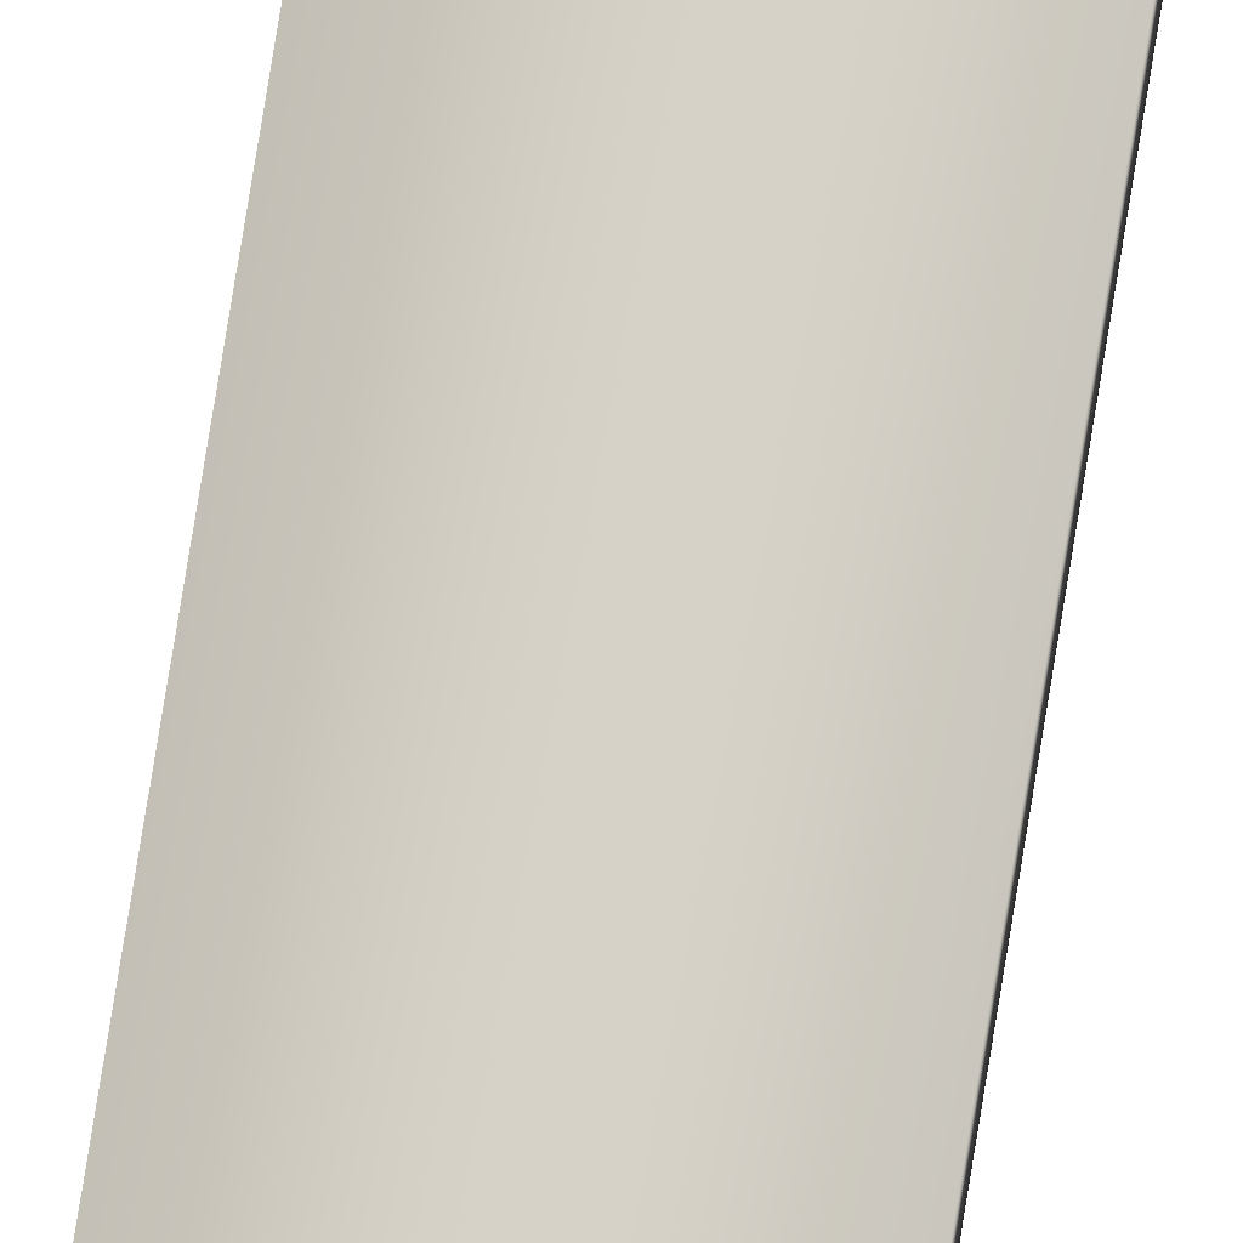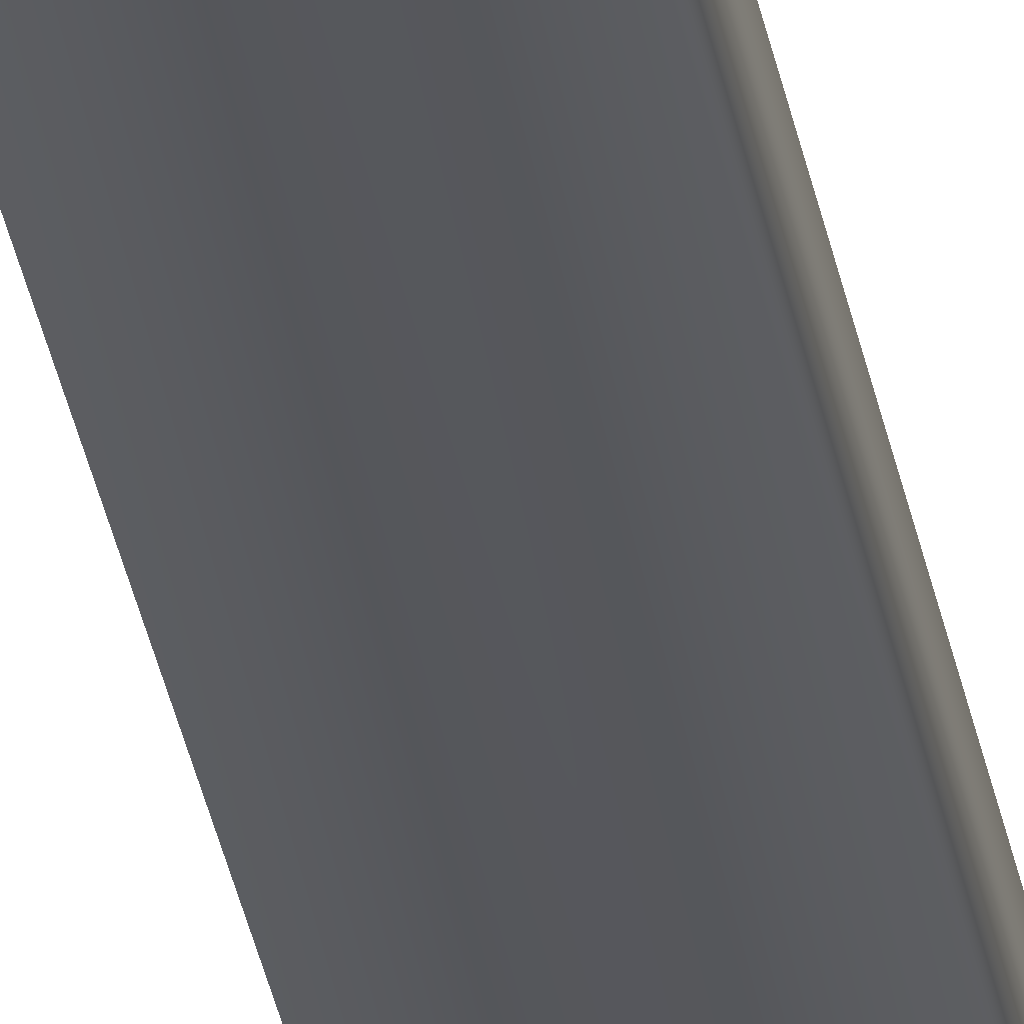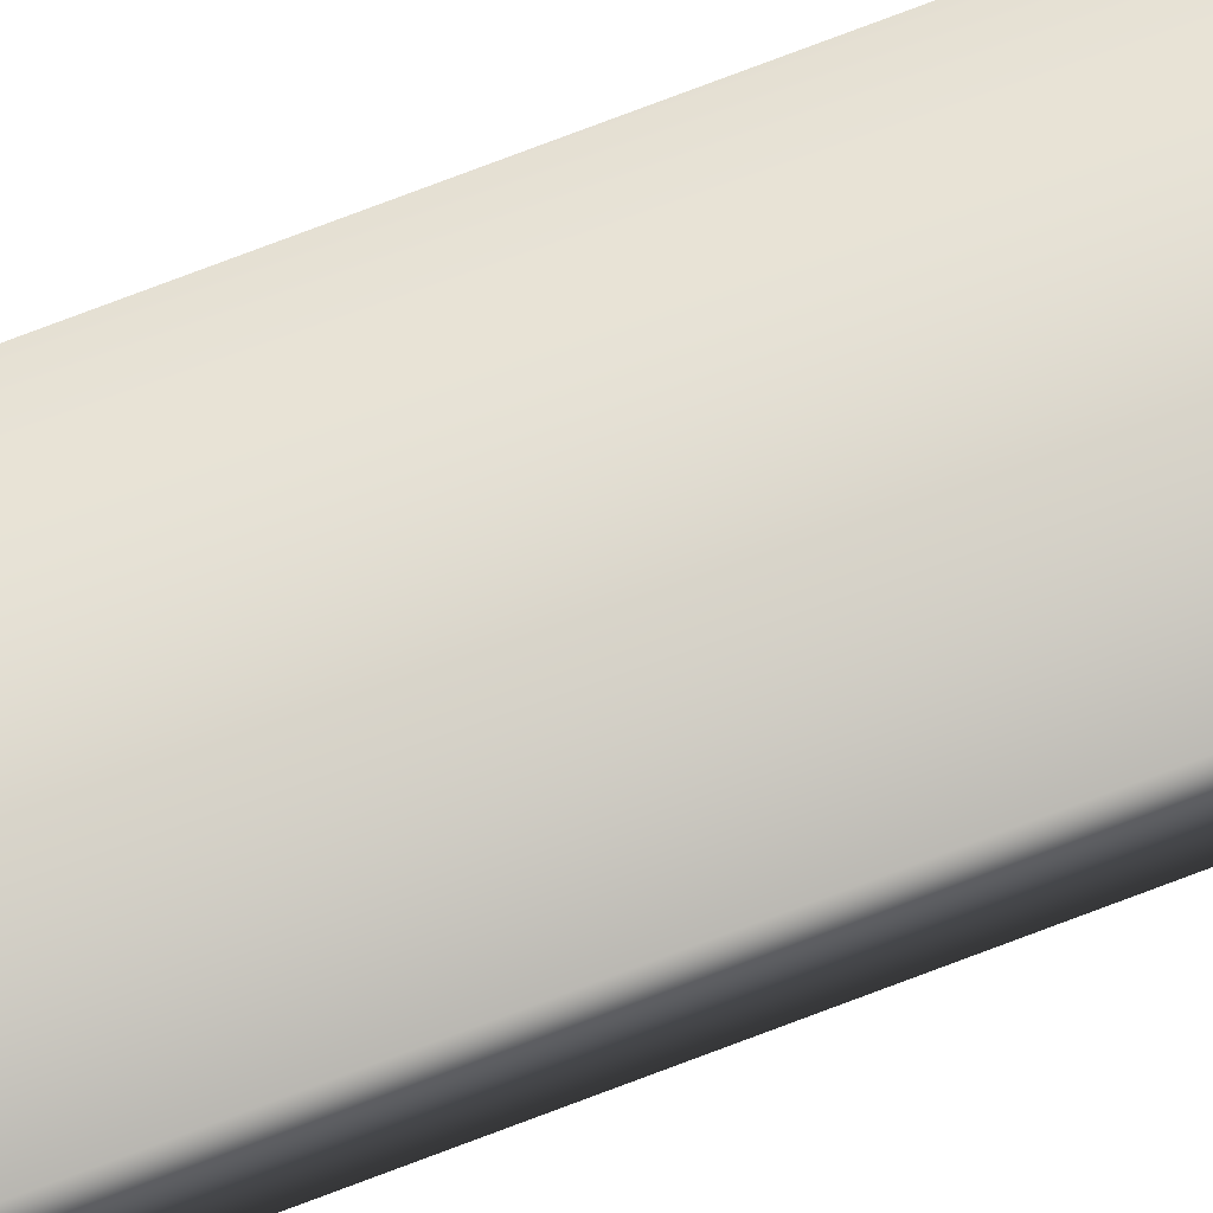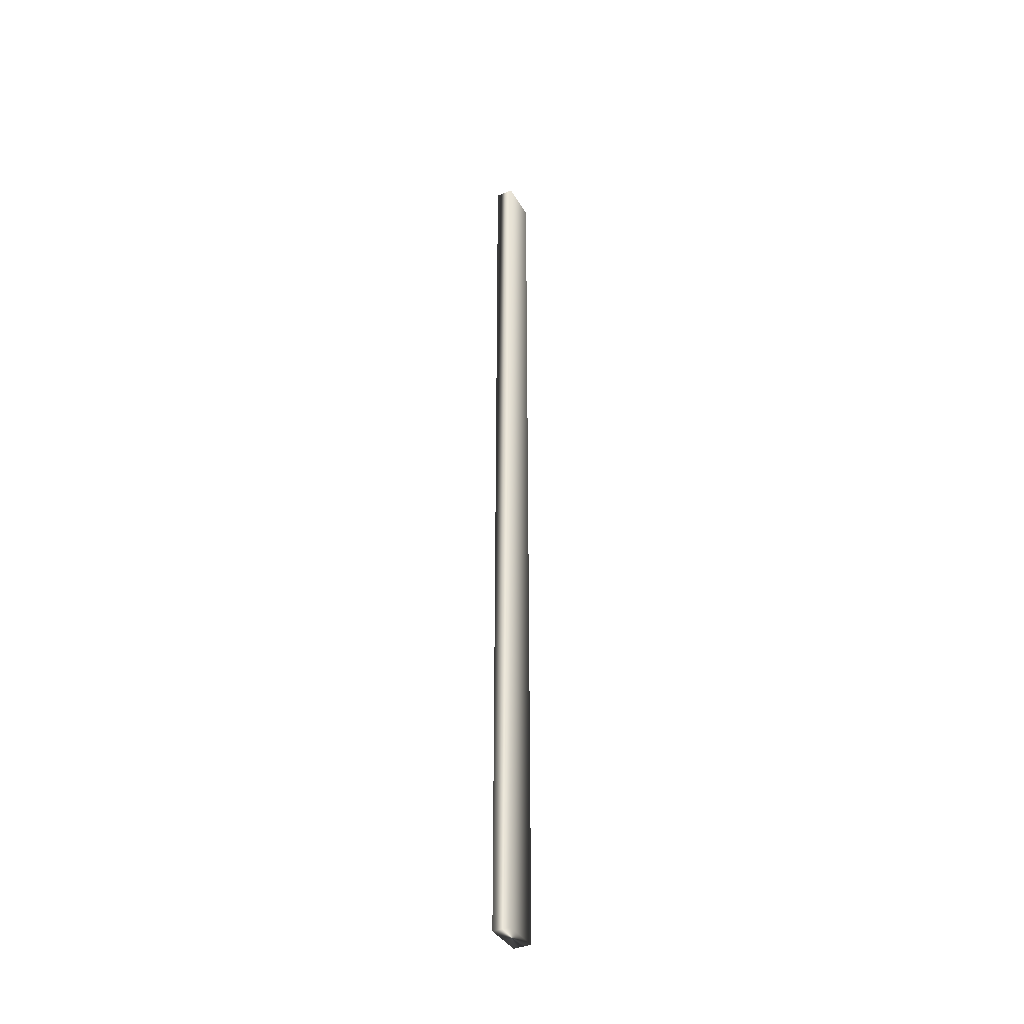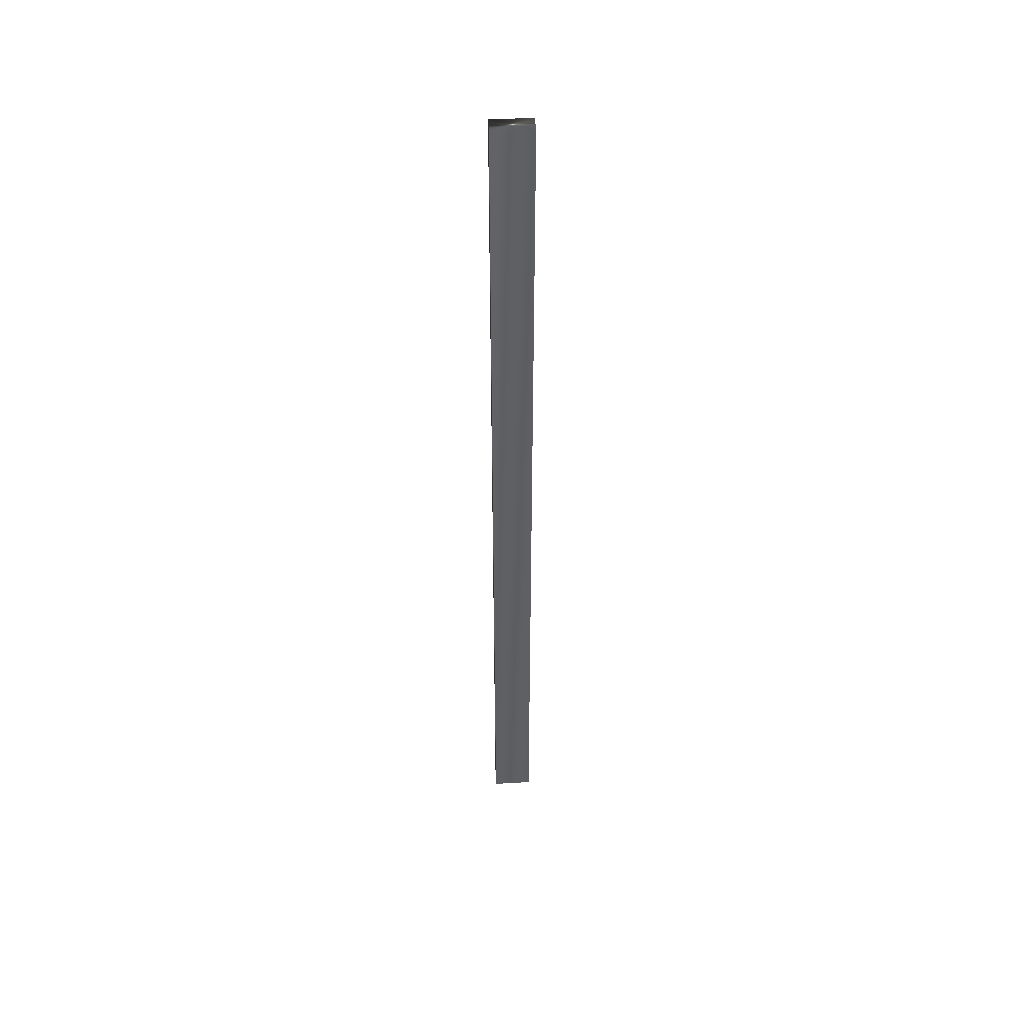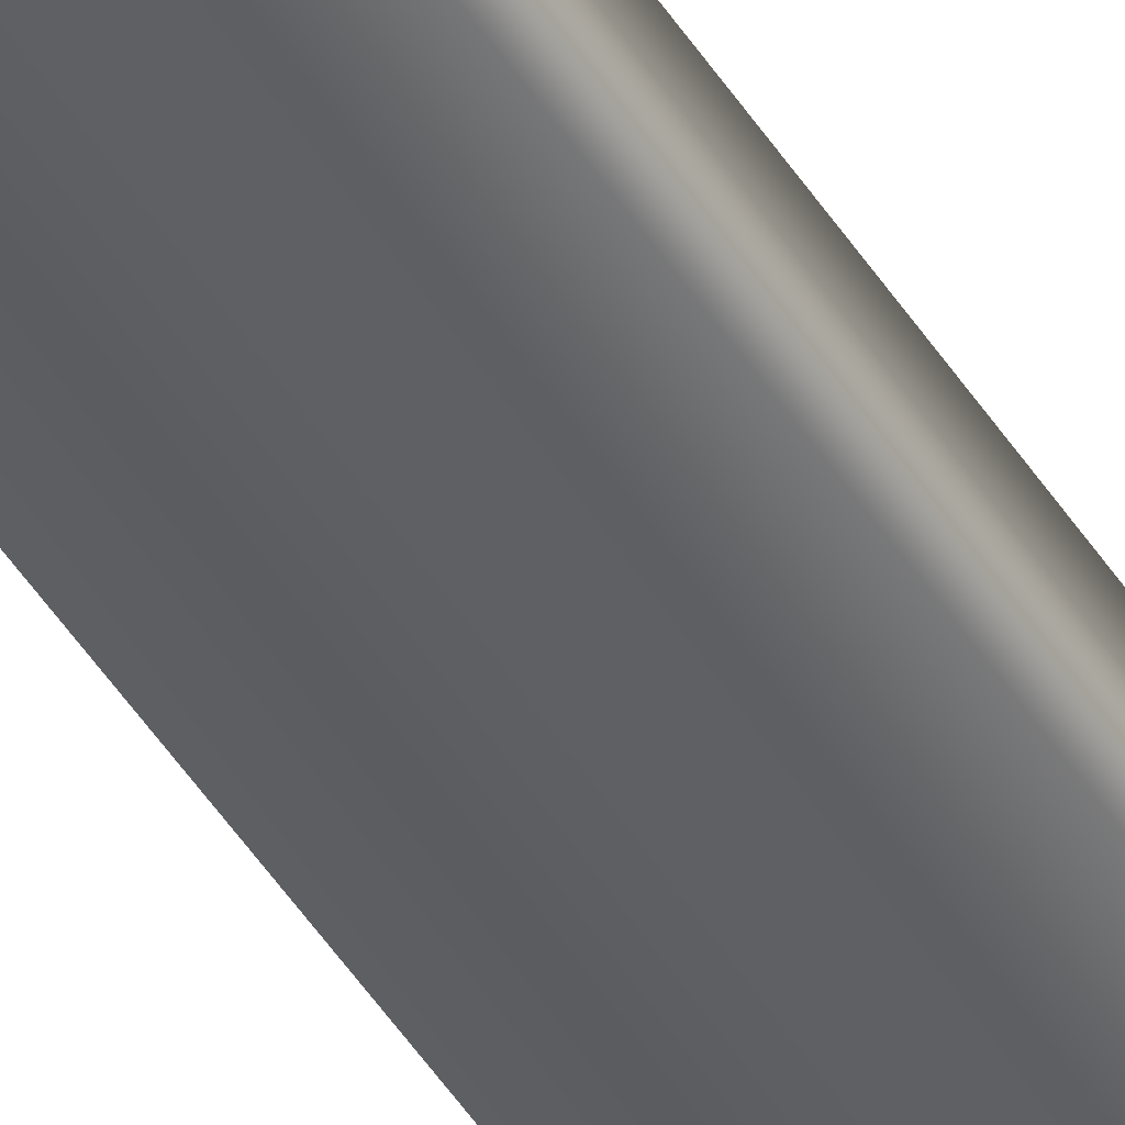
<metadata>
{"format":"obj","ext":"obj","renderer":"f3d","projection":"perspective","resolution":1024,"background":"white","views":[{"elev":77.7,"azim":9.2,"up":"+Z"},{"elev":-27.6,"azim":8.5,"up":"+Z"},{"elev":71.7,"azim":68.8,"up":"+Z"},{"elev":-38.6,"azim":117.5,"up":"+Y"},{"elev":46.5,"azim":176.2,"up":"+Y"},{"elev":-43.1,"azim":-151.0,"up":"+Z"}]}
</metadata>
<code>
v -58.36 0.1667 -48.81
v -58.36 9.148 -48.81
v -58.74 0.1667 -48.81
v -58.74 9.148 -48.81
v -58.74 9.148 -48.97
v -58.36 9.148 -48.97
v -58.74 0.1667 -48.97
v -58.36 0.1667 -48.97
f 1 2 3
f 3 2 4
f 5 4 6
f 6 4 2
f 3 4 7
f 7 4 5
f 8 6 1
f 1 6 2
f 8 1 7
f 7 1 3
f 7 5 8
f 8 5 6

</code>
